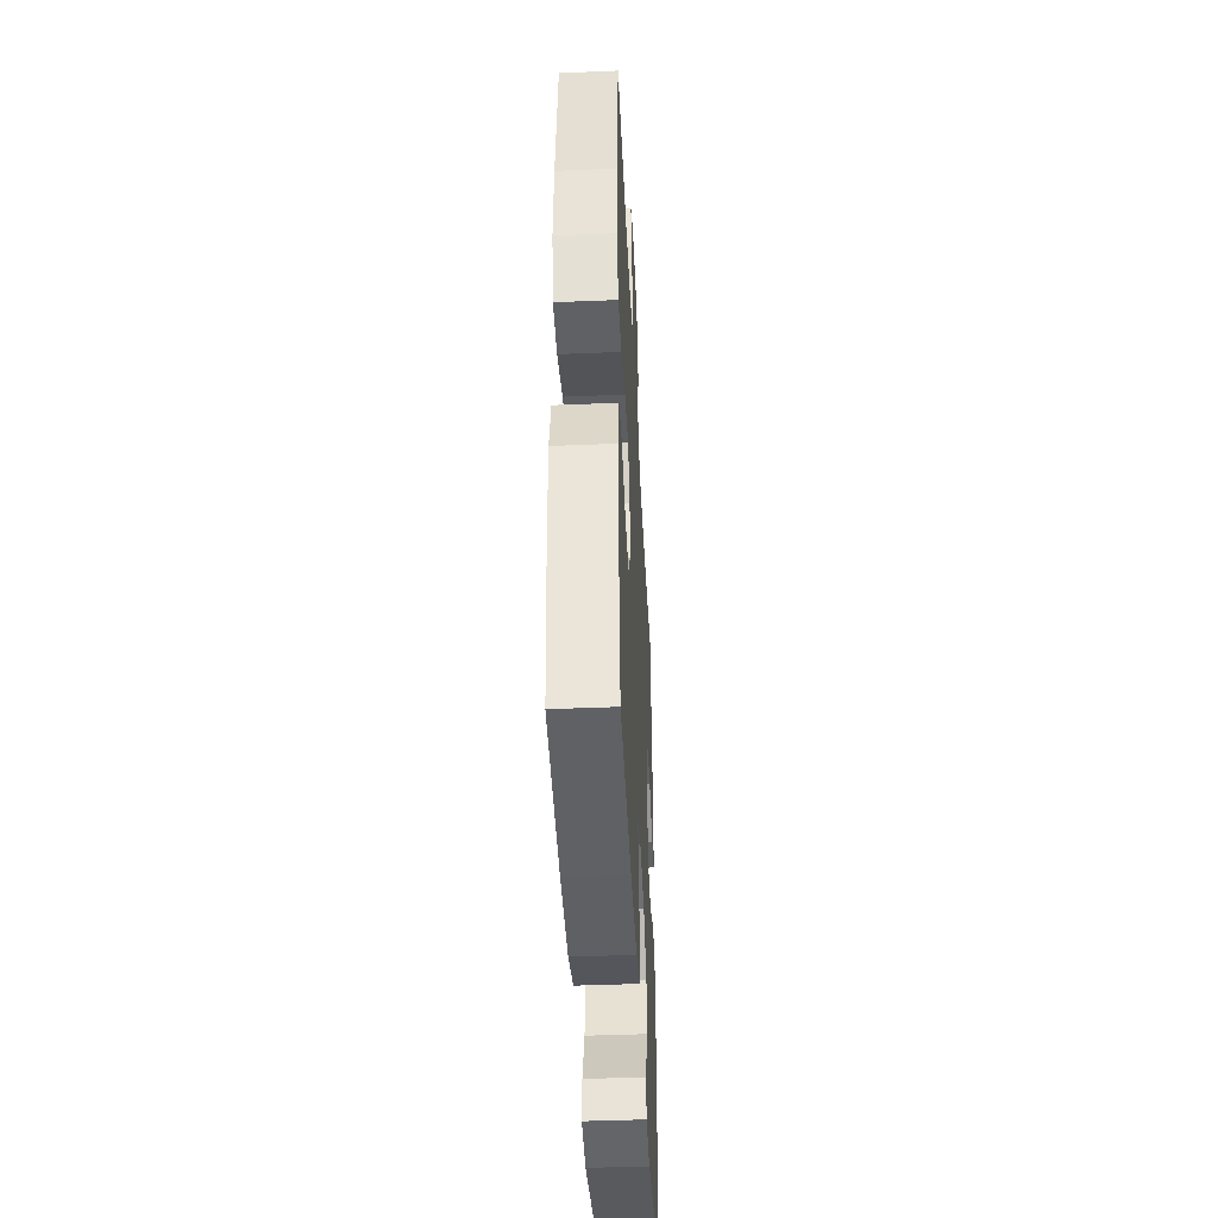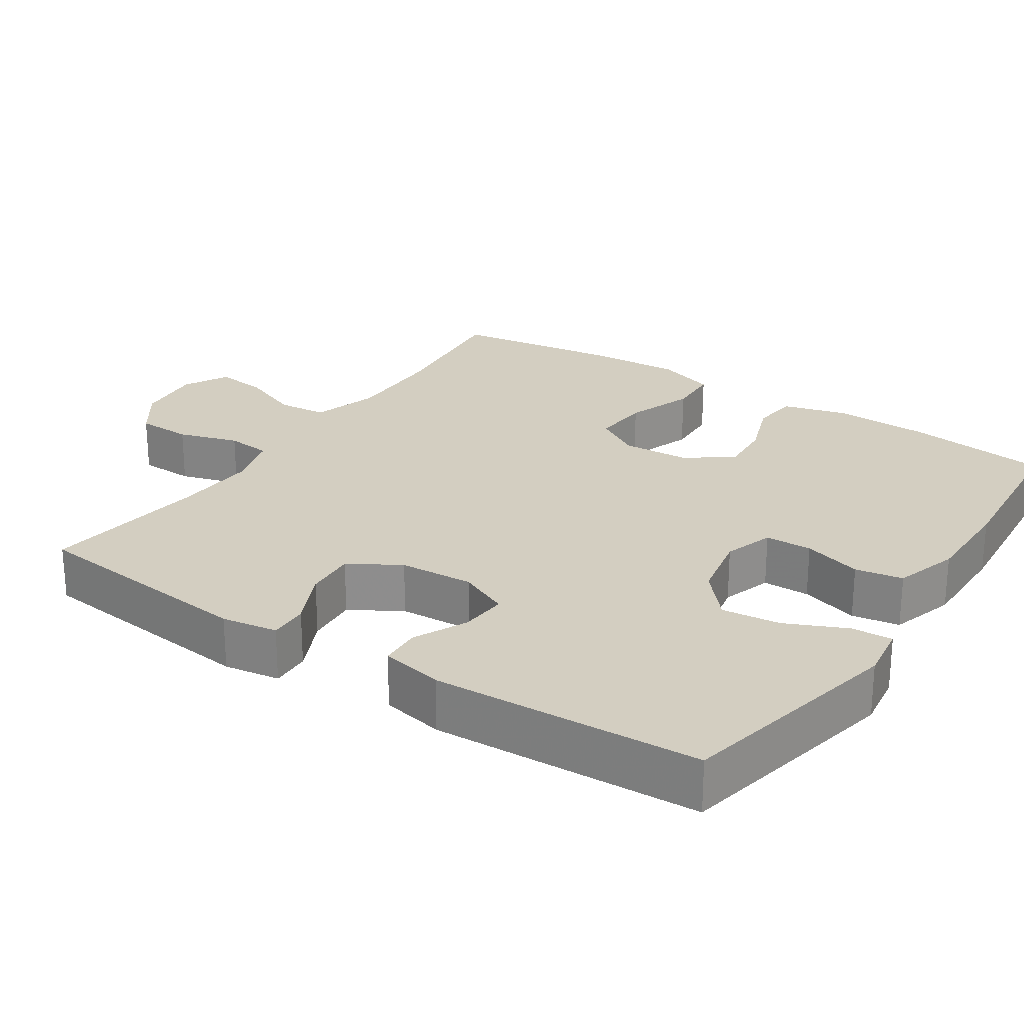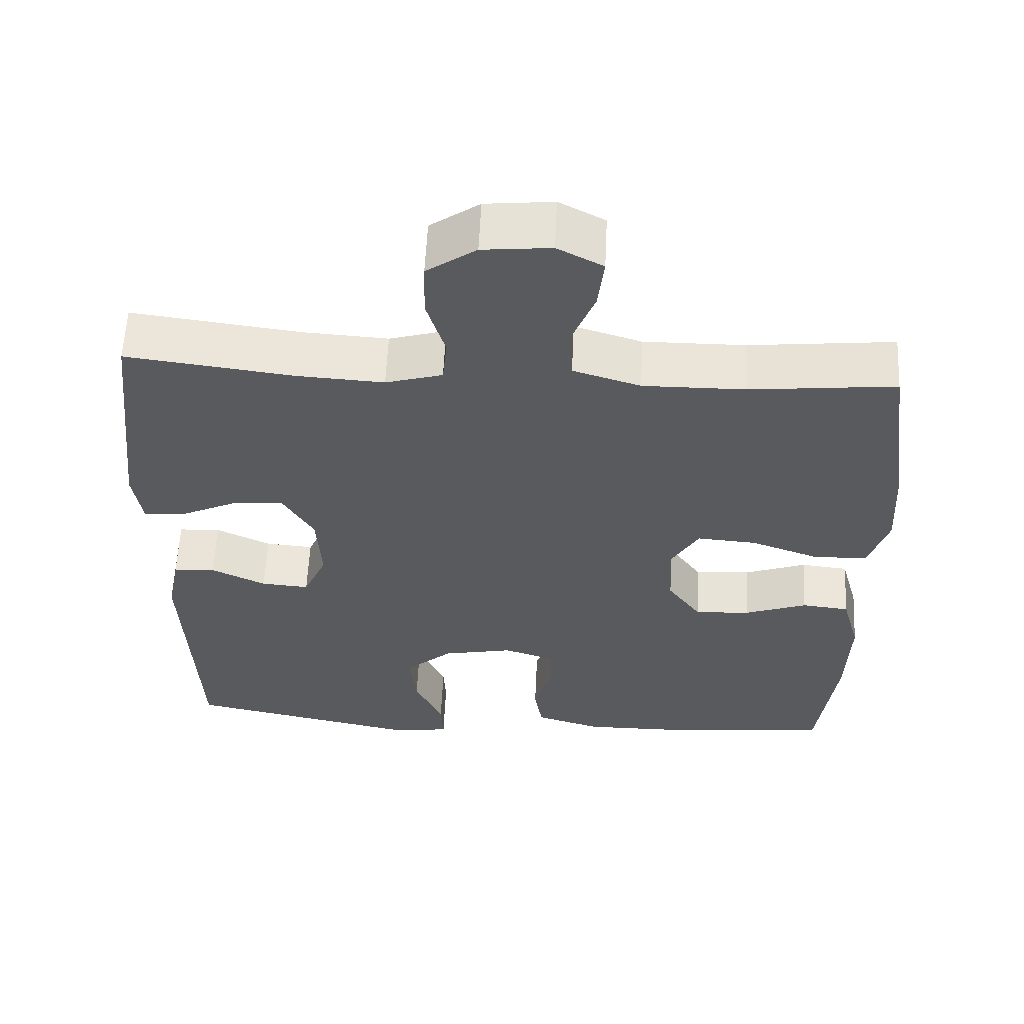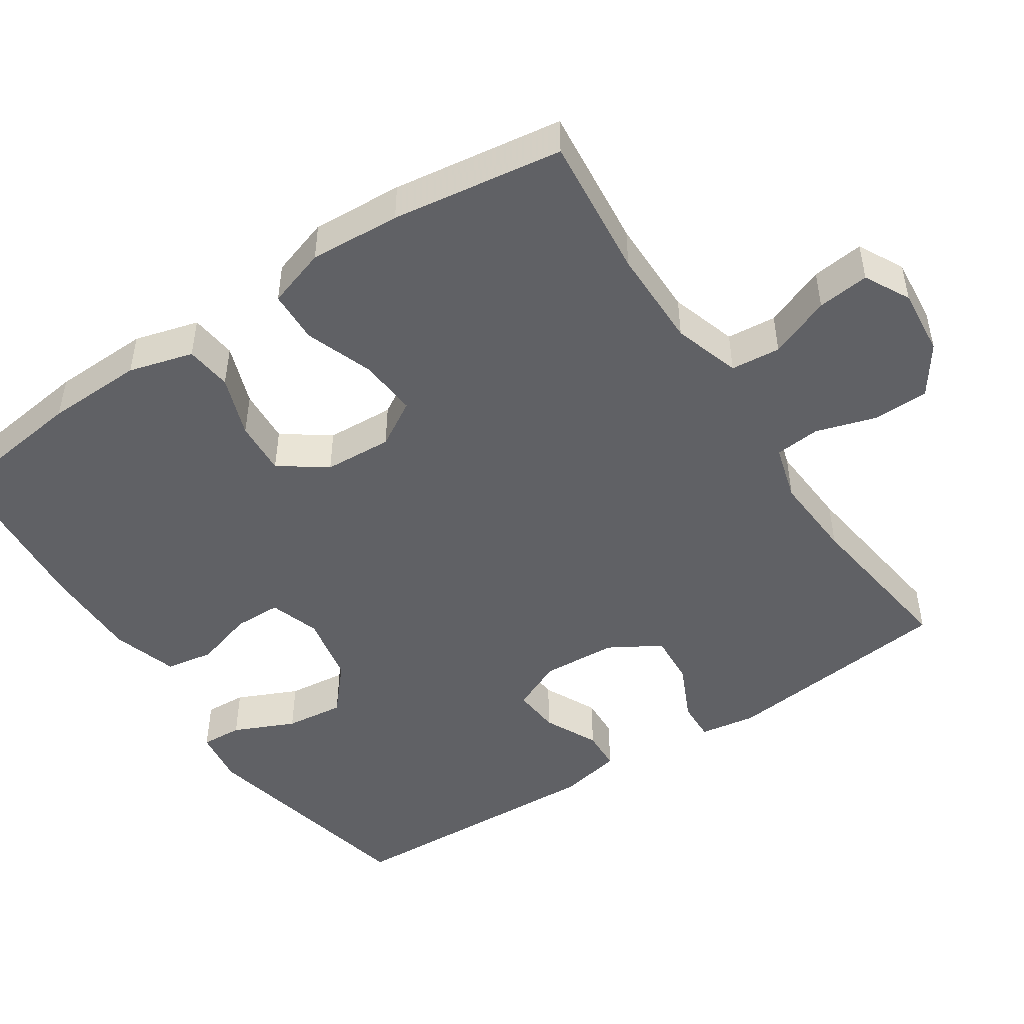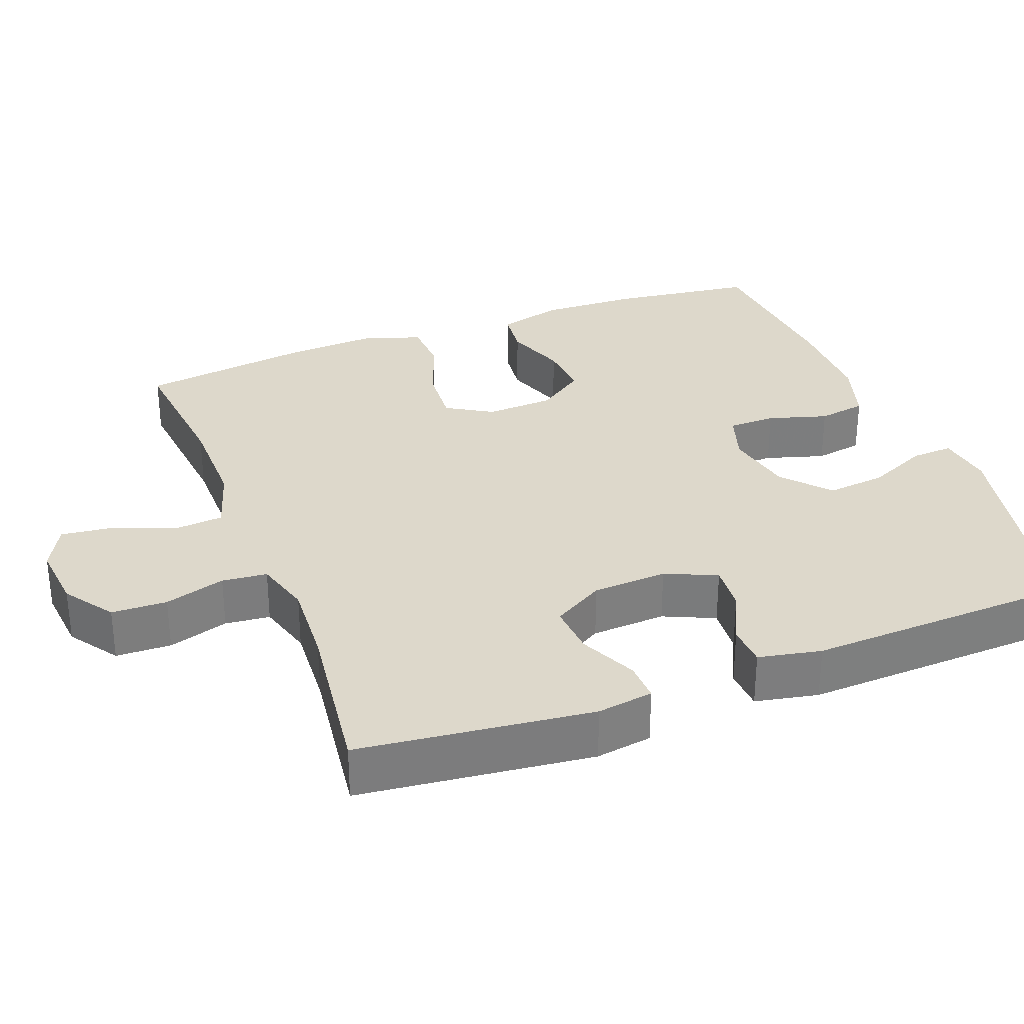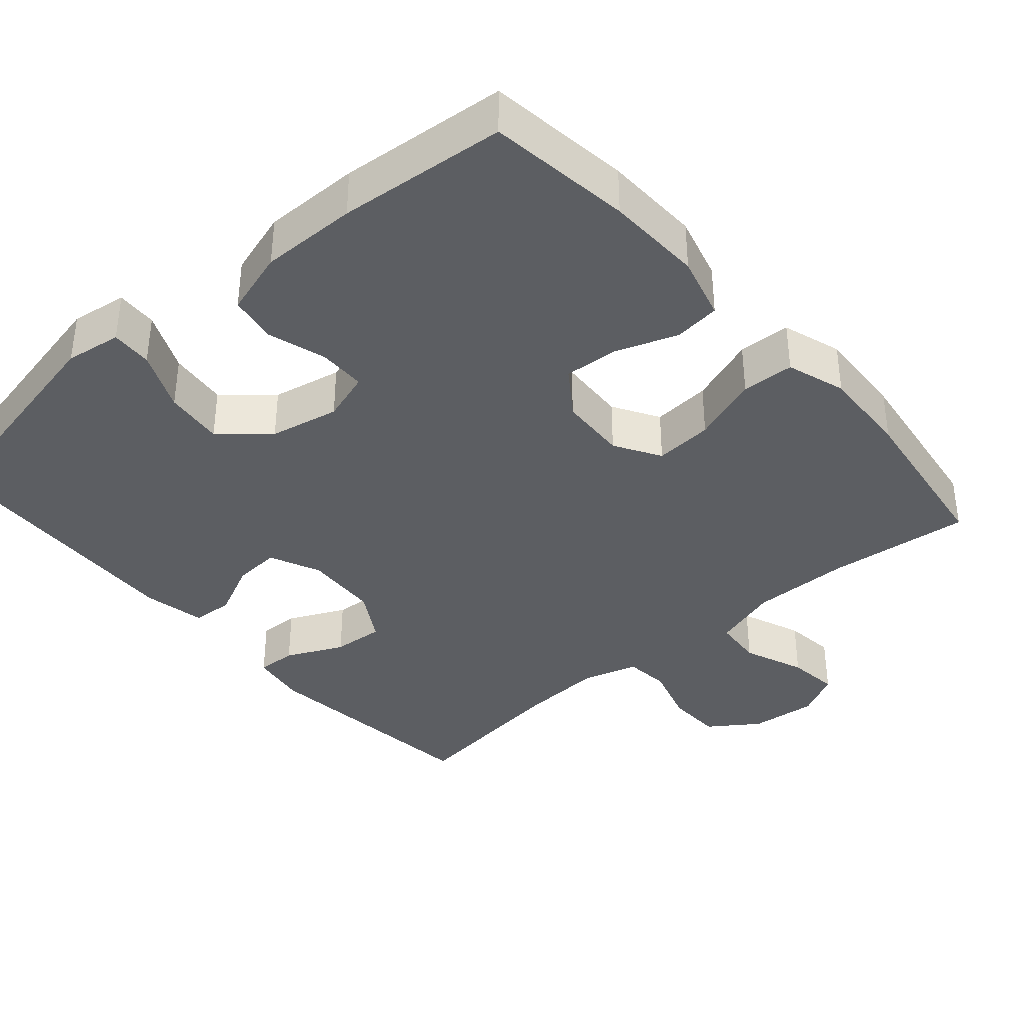
<metadata>
{"format":"obj","ext":"obj","renderer":"f3d","projection":"perspective","resolution":1024,"background":"white","views":[{"elev":-43.4,"azim":-87.2,"up":"+Z"},{"elev":25.0,"azim":123.5,"up":"+Y"},{"elev":58.6,"azim":-177.3,"up":"+Z"},{"elev":-48.1,"azim":-56.4,"up":"+Y"},{"elev":31.3,"azim":69.2,"up":"+Y"},{"elev":-37.5,"azim":-139.0,"up":"+Y"}]}
</metadata>
<code>
v 0.5 0.07 0.5
v 0.535 0.07 0.185
v 0.523 0.07 0.109
v 0.469 0.07 0.111
v 0.392 0.07 0.147
v 0.322 0.07 0.152
v 0.281 0.07 0.083
v 0.275 0.07 -0.018
v 0.306 0.07 -0.087
v 0.37 0.07 -0.082
v 0.443 0.07 -0.047
v 0.499 0.07 -0.05
v 0.516 0.07 -0.135
v 0.5 0.07 -0.5
v 0.187 0.07 -0.566
v 0.111 0.07 -0.555
v 0.114 0.07 -0.499
v 0.151 0.07 -0.417
v 0.16 0.07 -0.337
v 0.097 0.07 -0.282
v 0.003 0.07 -0.263
v -0.065 0.07 -0.285
v -0.066 0.07 -0.349
v -0.042 0.07 -0.429
v -0.053 0.07 -0.494
v -0.141 0.07 -0.521
v -0.272 0.07 -0.52
v -0.5 0.07 -0.5
v -0.525 0.07 -0.305
v -0.529 0.07 -0.174
v -0.505 0.07 -0.087
v -0.442 0.07 -0.08
v -0.359 0.07 -0.11
v -0.285 0.07 -0.115
v -0.24 0.07 -0.052
v -0.235 0.07 0.04
v -0.272 0.07 0.102
v -0.351 0.07 0.096
v -0.443 0.07 0.063
v -0.514 0.07 0.066
v -0.54 0.07 0.146
v -0.533 0.07 0.269
v -0.5 0.07 0.5
v -0.306 0.07 0.48
v -0.171 0.07 0.479
v -0.081 0.07 0.507
v -0.075 0.07 0.574
v -0.108 0.07 0.657
v -0.116 0.07 0.727
v -0.055 0.07 0.759
v 0.036 0.07 0.75
v 0.102 0.07 0.704
v 0.104 0.07 0.629
v 0.079 0.07 0.547
v 0.085 0.07 0.486
v 0.161 0.07 0.464
v 0.276 0.07 0.471
v 0.5 0 0.5
v 0.535 0 0.185
v 0.523 0 0.109
v 0.469 0 0.111
v 0.392 0 0.147
v 0.322 0 0.152
v 0.281 0 0.083
v 0.275 0 -0.018
v 0.306 0 -0.087
v 0.37 0 -0.082
v 0.443 0 -0.047
v 0.499 0 -0.05
v 0.516 0 -0.135
v 0.5 0 -0.5
v 0.187 0 -0.566
v 0.111 0 -0.555
v 0.114 0 -0.499
v 0.151 0 -0.417
v 0.16 0 -0.337
v 0.097 0 -0.282
v 0.003 0 -0.263
v -0.065 0 -0.285
v -0.066 0 -0.349
v -0.042 0 -0.429
v -0.053 0 -0.494
v -0.141 0 -0.521
v -0.272 0 -0.52
v -0.5 0 -0.5
v -0.525 0 -0.305
v -0.529 0 -0.174
v -0.505 0 -0.087
v -0.442 0 -0.08
v -0.359 0 -0.11
v -0.285 0 -0.115
v -0.24 0 -0.052
v -0.235 0 0.04
v -0.272 0 0.102
v -0.351 0 0.096
v -0.443 0 0.063
v -0.514 0 0.066
v -0.54 0 0.146
v -0.533 0 0.269
v -0.5 0 0.5
v -0.306 0 0.48
v -0.171 0 0.479
v -0.081 0 0.507
v -0.075 0 0.574
v -0.108 0 0.657
v -0.116 0 0.727
v -0.055 0 0.759
v 0.036 0 0.75
v 0.102 0 0.704
v 0.104 0 0.629
v 0.079 0 0.547
v 0.085 0 0.486
v 0.161 0 0.464
v 0.276 0 0.471
f 51 52 53 54
f 51 54 55
f 50 51 55
f 47 48 49 50
f 46 47 50 55
f 45 46 55 56
f 41 42 43 44
f 41 44 45 56
f 38 39 40 41
f 37 38 41 56
f 30 31 32 33
f 30 33 34
f 29 30 34
f 28 29 34
f 27 28 34 35
f 23 24 25 26
f 22 23 26 27
f 15 16 17 18
f 15 18 19
f 14 15 19
f 13 14 19 20
f 10 11 12 13
f 9 10 13 20
f 2 3 4 5
f 57 1 2 5
f 57 5 6
f 36 37 56 57
f 35 36 57 6
f 22 27 35
f 21 22 35 6
f 8 9 20 21
f 7 8 21
f 6 7 21
f 111 110 109 108
f 112 111 108
f 112 108 107
f 107 106 105 104
f 112 107 104 103
f 113 112 103 102
f 101 100 99 98
f 113 102 101 98
f 98 97 96 95
f 113 98 95 94
f 90 89 88 87
f 91 90 87
f 91 87 86
f 91 86 85
f 92 91 85 84
f 83 82 81 80
f 84 83 80 79
f 75 74 73 72
f 76 75 72
f 76 72 71
f 77 76 71 70
f 70 69 68 67
f 77 70 67 66
f 62 61 60 59
f 62 59 58 114
f 63 62 114
f 114 113 94 93
f 63 114 93 92
f 92 84 79
f 63 92 79 78
f 78 77 66 65
f 78 65 64
f 78 64 63
f 1 58 59 2
f 2 59 60 3
f 3 60 61 4
f 4 61 62 5
f 5 62 63 6
f 6 63 64 7
f 7 64 65 8
f 8 65 66 9
f 9 66 67 10
f 10 67 68 11
f 11 68 69 12
f 12 69 70 13
f 13 70 71 14
f 14 71 72 15
f 15 72 73 16
f 16 73 74 17
f 17 74 75 18
f 18 75 76 19
f 19 76 77 20
f 20 77 78 21
f 21 78 79 22
f 22 79 80 23
f 23 80 81 24
f 24 81 82 25
f 25 82 83 26
f 26 83 84 27
f 27 84 85 28
f 28 85 86 29
f 29 86 87 30
f 30 87 88 31
f 31 88 89 32
f 32 89 90 33
f 33 90 91 34
f 34 91 92 35
f 35 92 93 36
f 36 93 94 37
f 37 94 95 38
f 38 95 96 39
f 39 96 97 40
f 40 97 98 41
f 41 98 99 42
f 42 99 100 43
f 43 100 101 44
f 44 101 102 45
f 45 102 103 46
f 46 103 104 47
f 47 104 105 48
f 48 105 106 49
f 49 106 107 50
f 50 107 108 51
f 51 108 109 52
f 52 109 110 53
f 53 110 111 54
f 54 111 112 55
f 55 112 113 56
f 56 113 114 57
f 57 114 58 1

</code>
